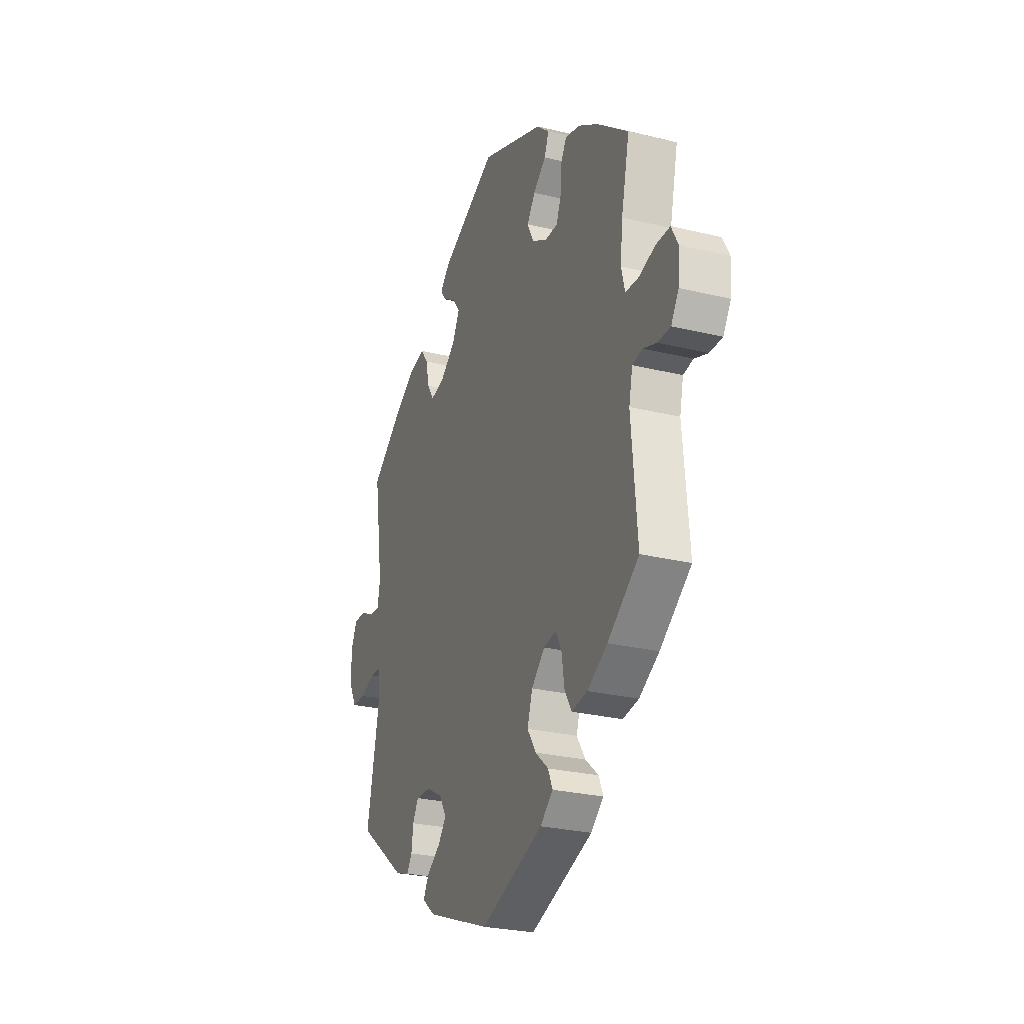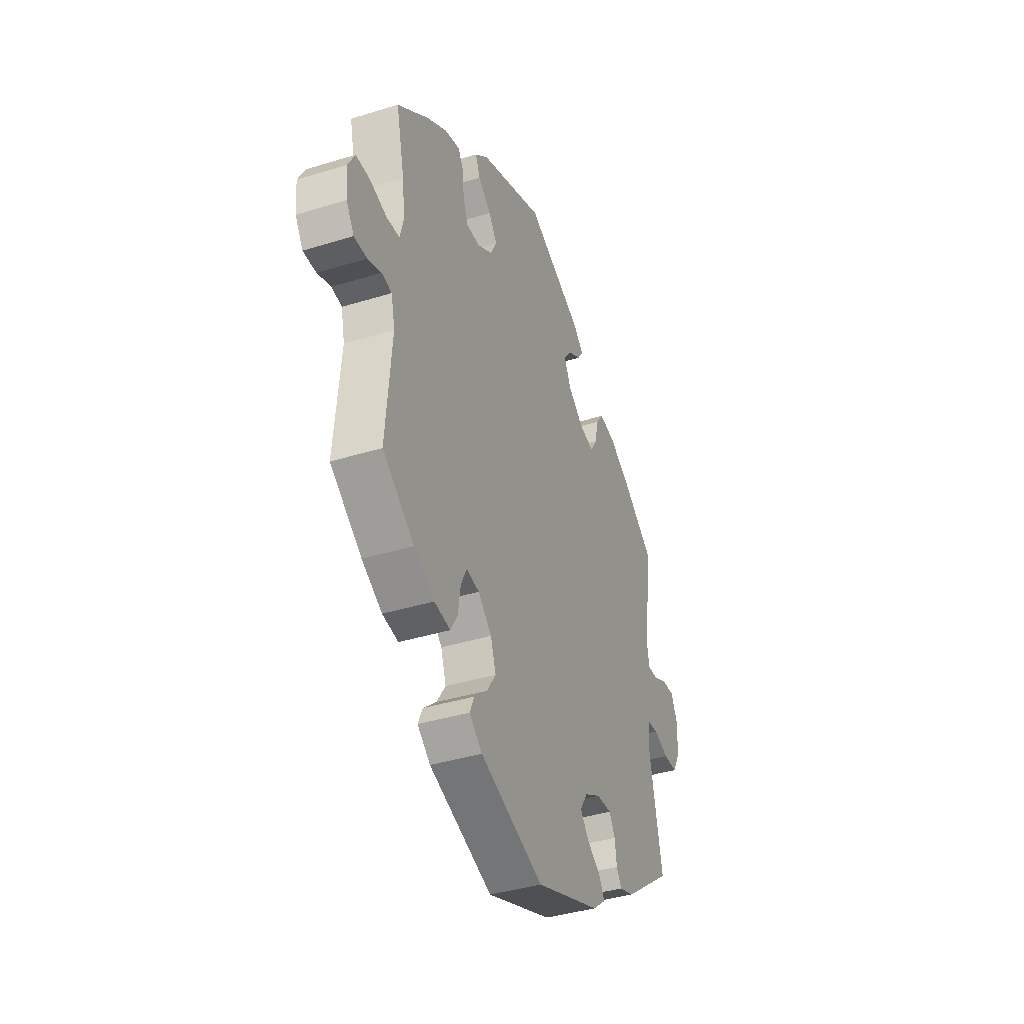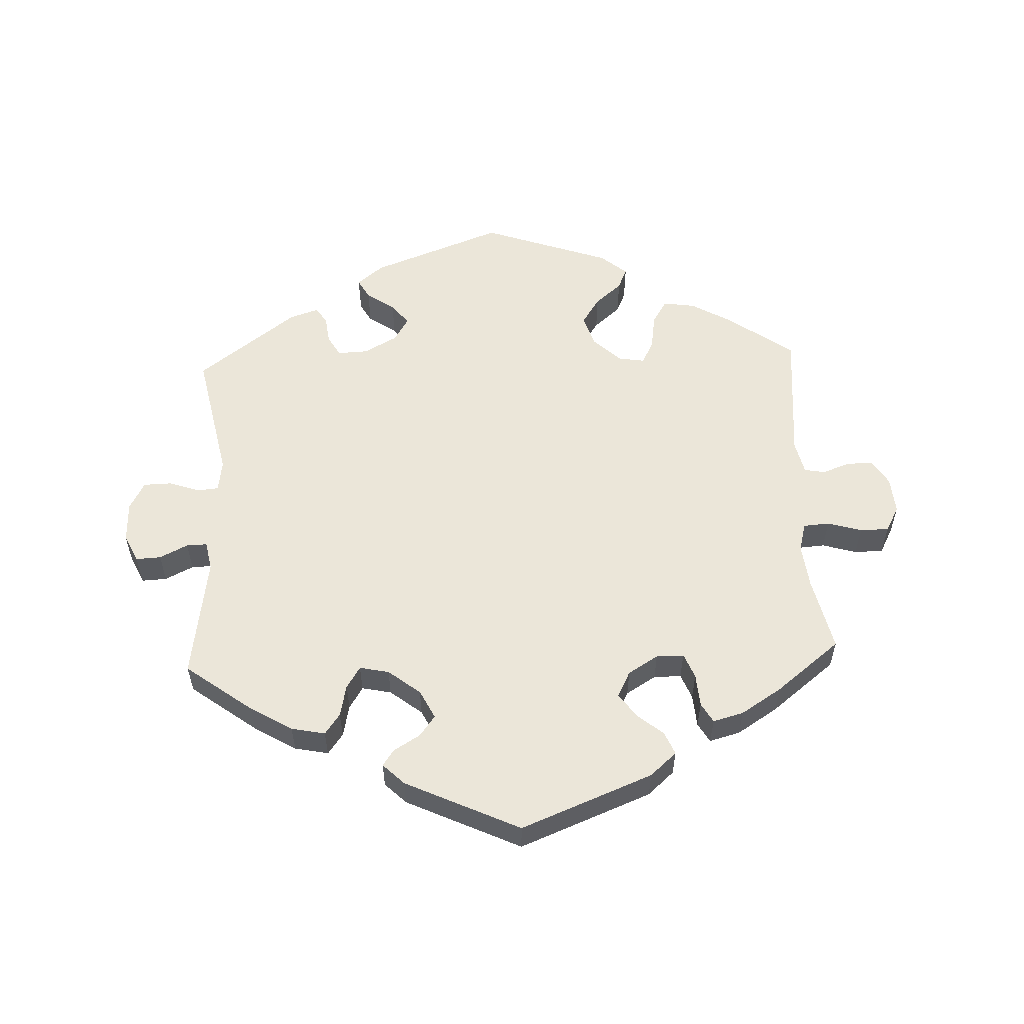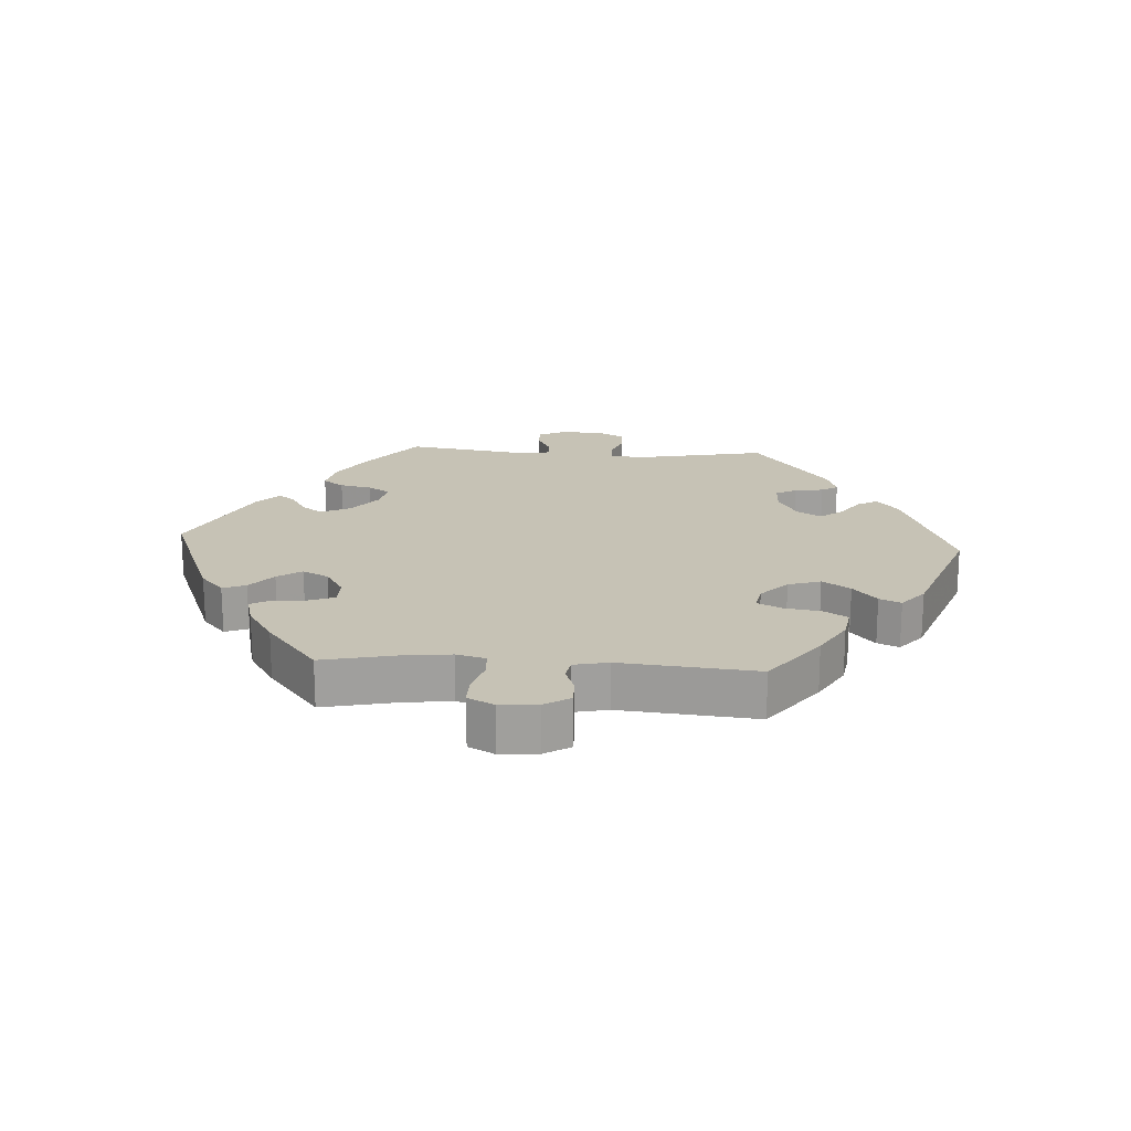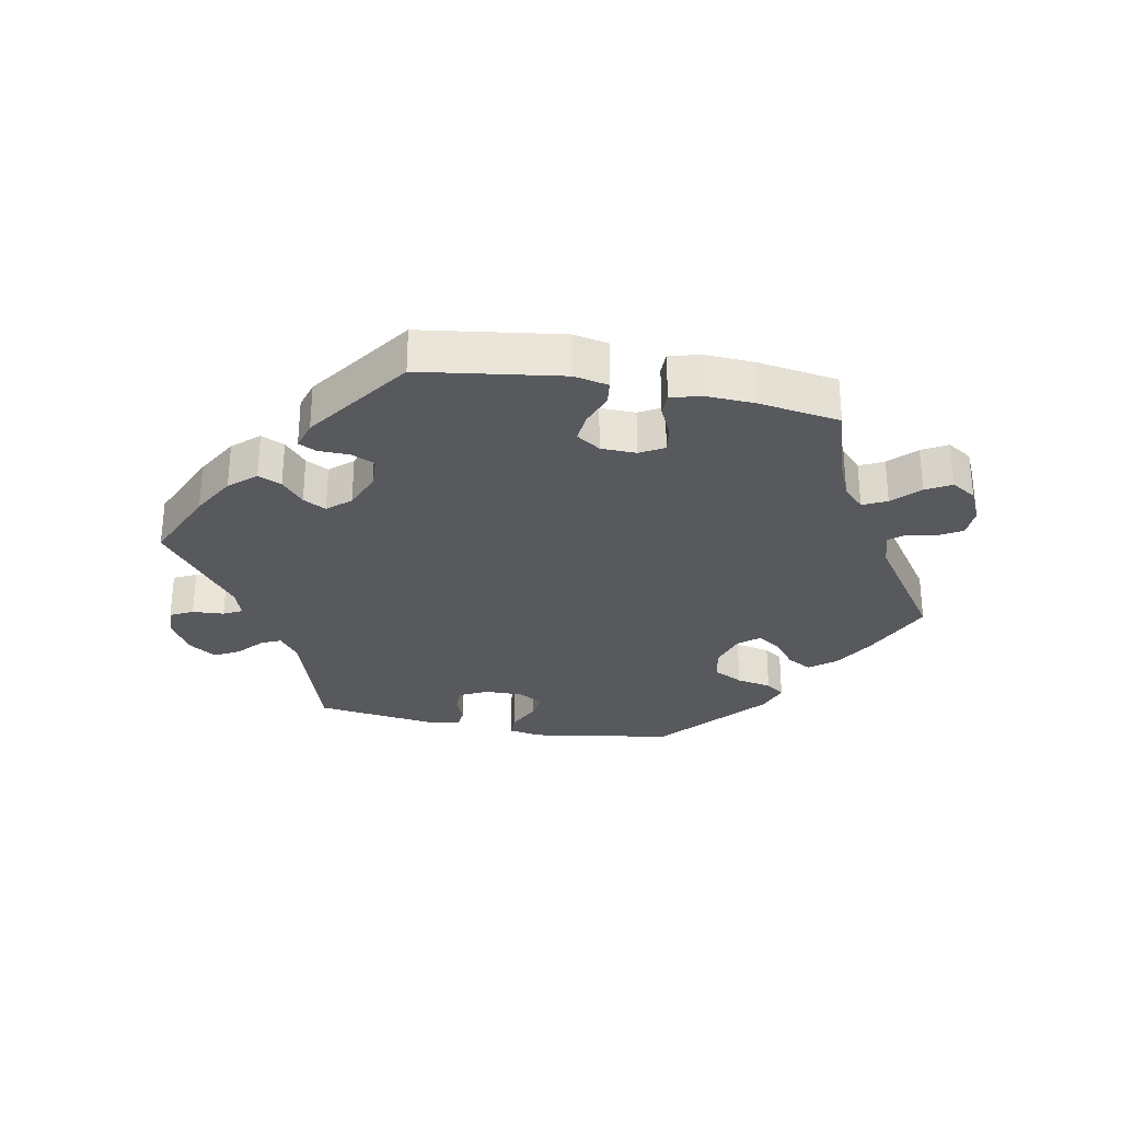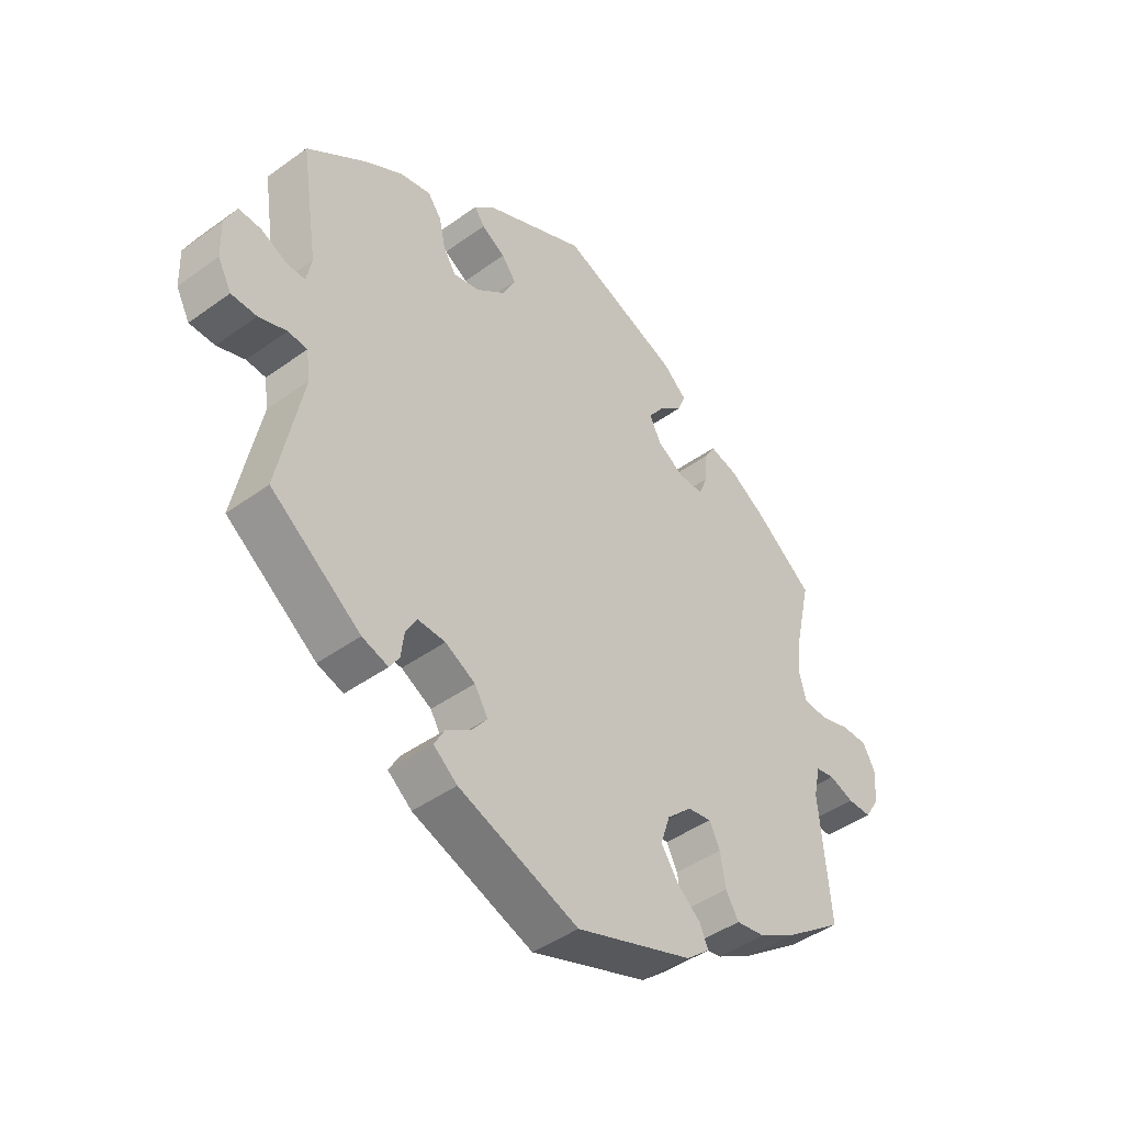
<metadata>
{"format":"obj","ext":"obj","renderer":"f3d","projection":"perspective","resolution":1024,"background":"white","views":[{"elev":-26.7,"azim":69.2,"up":"+Z"},{"elev":-39.2,"azim":111.1,"up":"+Z"},{"elev":56.3,"azim":-2.5,"up":"+Y"},{"elev":18.9,"azim":93.9,"up":"+Y"},{"elev":-29.6,"azim":18.7,"up":"+Y"},{"elev":-44.3,"azim":-49.8,"up":"+Z"}]}
</metadata>
<code>
v -0.188 0.07 -0.371
v -0.286 0.07 0.407
v 0.293 0.07 -0.393
v -0.254 0.07 -0.507
v 0.434 0.07 0.391
v 0.368 0.07 -0.423
v -0.332 0.07 -0.444
v -0.364 0.07 0.429
v 0.238 0.07 0.464
v -0.315 0.07 -0.418
v 0.162 0.07 -0.397
v -0.157 0.07 0.45
v -0.507 0.07 0.113
v -0.241 0.07 -0.342
v -0.253 0.07 0.321
v -0.132 0.07 0.417
v 0.537 0.07 -0.31
v -0.206 0.07 0.331
v 0.282 0.07 0.321
v -0.217 0.07 0.501
v -0.212 0.07 -0.541
v 0.265 0.07 -0.298
v 0.223 0.07 -0.305
v 0.679 0.07 0.046
v 0.369 0.07 0.432
v 0.537 0.07 0.31
v 0.211 0.07 0.537
v -0.653 0.07 -0.017
v 0.302 0.07 0.414
v -0.594 0.07 0.09
v -0.31 0.07 0.44
v -0.378 0.07 -0.429
v 0.518 0.07 -0.097
v -0.155 0.07 0.371
v -0.629 0.07 -0.062
v -0.537 0.07 -0.31
v 0.556 0.07 0.071
v 0 0.07 -0.62
v 0.674 0.07 -0.013
v 0.249 0.07 -0.512
v -0.309 0.07 -0.373
v 0.502 0.07 0.12
v -0.29 0.07 -0.34
v 0.607 0.07 -0.053
v -0.537 0.07 0.31
v -0.236 0.07 -0.475
v -0.584 0.07 -0.063
v -0.501 0.07 -0.049
v -0.535 0.07 -0.046
v 0.191 0.07 -0.441
v -0.431 0.07 0.389
v 0.51 0.07 0.191
v 0.207 0.07 -0.547
v -0.494 0.07 -0.1
v 0.657 0.07 0.087
v 0.284 0.07 -0.336
v 0.179 0.07 -0.346
v -0.164 0.07 -0.41
v -0.183 0.07 0.534
v -0.275 0.07 0.356
v 0.514 0.07 0.074
v -0.199 0.07 0.475
v -0.549 0.07 0.068
v -0 0.07 0.62
v -0.191 0.07 -0.444
v -0.516 0.07 0.067
v 0.238 0.07 0.321
v 0.234 0.07 -0.478
v 0.53 0.07 -0.043
v 0.19 0.07 0.35
v 0.563 0.07 -0.037
v 0.169 0.07 0.391
v 0.298 0.07 0.361
v -0.655 0.07 0.048
v 0.649 0.07 -0.053
v 0.196 0.07 0.429
v 0.32 0.07 0.445
v 0.434 0.07 -0.385
v 0.611 0.07 0.087
v 0.316 0.07 -0.431
v -0.634 0.07 0.092
v 0.253 0.07 0.5
v -0.188 -0 -0.371
v -0.286 -0 0.407
v 0.293 -0 -0.393
v -0.254 -0 -0.507
v 0.434 -0 0.391
v 0.368 -0 -0.423
v -0.332 -0 -0.444
v -0.364 -0 0.429
v 0.238 -0 0.464
v -0.315 -0 -0.418
v 0.162 -0 -0.397
v -0.157 -0 0.45
v -0.507 -0 0.113
v -0.241 -0 -0.342
v -0.253 -0 0.321
v -0.132 -0 0.417
v 0.537 -0 -0.31
v -0.206 -0 0.331
v 0.282 -0 0.321
v -0.217 -0 0.501
v -0.212 -0 -0.541
v 0.265 -0 -0.298
v 0.223 -0 -0.305
v 0.679 -0 0.046
v 0.369 -0 0.432
v 0.537 -0 0.31
v 0.211 -0 0.537
v -0.653 -0 -0.017
v 0.302 -0 0.414
v -0.594 -0 0.09
v -0.31 -0 0.44
v -0.378 -0 -0.429
v 0.518 -0 -0.097
v -0.155 -0 0.371
v -0.629 -0 -0.062
v -0.537 -0 -0.31
v 0.556 -0 0.071
v 0 -0 -0.62
v 0.674 -0 -0.013
v 0.249 -0 -0.512
v -0.309 -0 -0.373
v 0.502 -0 0.12
v -0.29 -0 -0.34
v 0.607 -0 -0.053
v -0.537 -0 0.31
v -0.236 -0 -0.475
v -0.584 -0 -0.063
v -0.501 -0 -0.049
v -0.535 -0 -0.046
v 0.191 -0 -0.441
v -0.431 -0 0.389
v 0.51 -0 0.191
v 0.207 -0 -0.547
v -0.494 -0 -0.1
v 0.657 -0 0.087
v 0.284 -0 -0.336
v 0.179 -0 -0.346
v -0.164 -0 -0.41
v -0.183 -0 0.534
v -0.275 -0 0.356
v 0.514 -0 0.074
v -0.199 -0 0.475
v -0.549 -0 0.068
v -0 -0 0.62
v -0.191 -0 -0.444
v -0.516 -0 0.067
v 0.238 -0 0.321
v 0.234 -0 -0.478
v 0.53 -0 -0.043
v 0.19 -0 0.35
v 0.563 -0 -0.037
v 0.169 -0 0.391
v 0.298 -0 0.361
v -0.655 -0 0.048
v 0.649 -0 -0.053
v 0.196 -0 0.429
v 0.32 -0 0.445
v 0.434 -0 -0.385
v 0.611 -0 0.087
v 0.316 -0 -0.431
v -0.634 -0 0.092
v 0.253 -0 0.5
f 5 26 52
f 25 5 52 42
f 73 29 77 25
f 19 73 25 42
f 67 19 42 61
f 70 67 61
f 27 82 9 76
f 27 76 72
f 64 27 72
f 59 64 72 70
f 12 62 20 59
f 16 12 59 70
f 8 31 2 60
f 8 60 15
f 13 45 51 8
f 66 13 8 15
f 74 81 30 63
f 74 63 66
f 28 74 66
f 49 47 35 28
f 48 49 28 66
f 7 32 36 54
f 41 10 7 54
f 43 41 54 48
f 14 43 48 66
f 21 4 46 65
f 21 65 58
f 38 21 58
f 53 38 58 1
f 50 68 40 53
f 11 50 53 1
f 6 80 3 56
f 6 56 22
f 33 17 78 6
f 69 33 6 22
f 39 75 44 71
f 39 71 69
f 24 39 69
f 37 79 55 24
f 61 37 24 69
f 34 16 70 61
f 14 66 15 18
f 57 11 1 14
f 23 57 14 18
f 22 23 18 34
f 61 69 22 34
f 134 108 87
f 124 134 87 107
f 107 159 111 155
f 124 107 155 101
f 143 124 101 149
f 143 149 152
f 158 91 164 109
f 154 158 109
f 154 109 146
f 152 154 146 141
f 141 102 144 94
f 152 141 94 98
f 142 84 113 90
f 97 142 90
f 90 133 127 95
f 97 90 95 148
f 145 112 163 156
f 148 145 156
f 148 156 110
f 110 117 129 131
f 148 110 131 130
f 136 118 114 89
f 136 89 92 123
f 130 136 123 125
f 148 130 125 96
f 147 128 86 103
f 140 147 103
f 140 103 120
f 83 140 120 135
f 135 122 150 132
f 83 135 132 93
f 138 85 162 88
f 104 138 88
f 88 160 99 115
f 104 88 115 151
f 153 126 157 121
f 151 153 121
f 151 121 106
f 106 137 161 119
f 151 106 119 143
f 143 152 98 116
f 100 97 148 96
f 96 83 93 139
f 100 96 139 105
f 116 100 105 104
f 116 104 151 143
f 52 134 124 42
f 42 124 143 61
f 61 143 119 37
f 37 119 161 79
f 79 161 137 55
f 55 137 106 24
f 24 106 121 39
f 39 121 157 75
f 75 157 126 44
f 44 126 153 71
f 71 153 151 69
f 69 151 115 33
f 33 115 99 17
f 17 99 160 78
f 78 160 88 6
f 6 88 162 80
f 80 162 85 3
f 3 85 138 56
f 56 138 104 22
f 22 104 105 23
f 23 105 139 57
f 57 139 93 11
f 11 93 132 50
f 50 132 150 68
f 68 150 122 40
f 40 122 135 53
f 53 135 120 38
f 38 120 103 21
f 21 103 86 4
f 4 86 128 46
f 46 128 147 65
f 65 147 140 58
f 58 140 83 1
f 1 83 96 14
f 14 96 125 43
f 43 125 123 41
f 41 123 92 10
f 10 92 89 7
f 7 89 114 32
f 32 114 118 36
f 36 118 136 54
f 54 136 130 48
f 48 130 131 49
f 49 131 129 47
f 47 129 117 35
f 35 117 110 28
f 28 110 156 74
f 74 156 163 81
f 81 163 112 30
f 30 112 145 63
f 63 145 148 66
f 66 148 95 13
f 13 95 127 45
f 45 127 133 51
f 51 133 90 8
f 8 90 113 31
f 31 113 84 2
f 2 84 142 60
f 60 142 97 15
f 15 97 100 18
f 18 100 116 34
f 34 116 98 16
f 16 98 94 12
f 12 94 144 62
f 62 144 102 20
f 20 102 141 59
f 59 141 146 64
f 64 146 109 27
f 27 109 164 82
f 82 164 91 9
f 9 91 158 76
f 76 158 154 72
f 72 154 152 70
f 70 152 149 67
f 67 149 101 19
f 19 101 155 73
f 73 155 111 29
f 29 111 159 77
f 77 159 107 25
f 25 107 87 5
f 5 87 108 26
f 26 108 134 52

</code>
